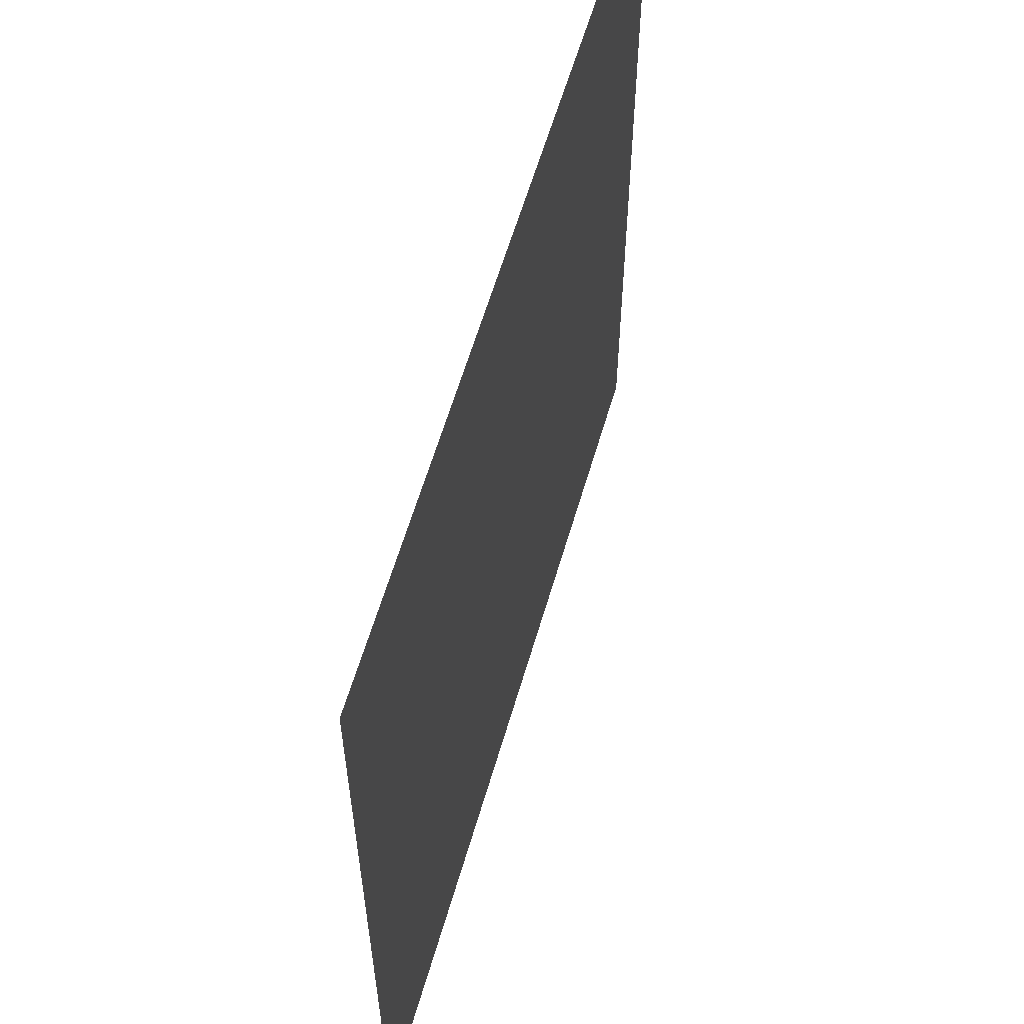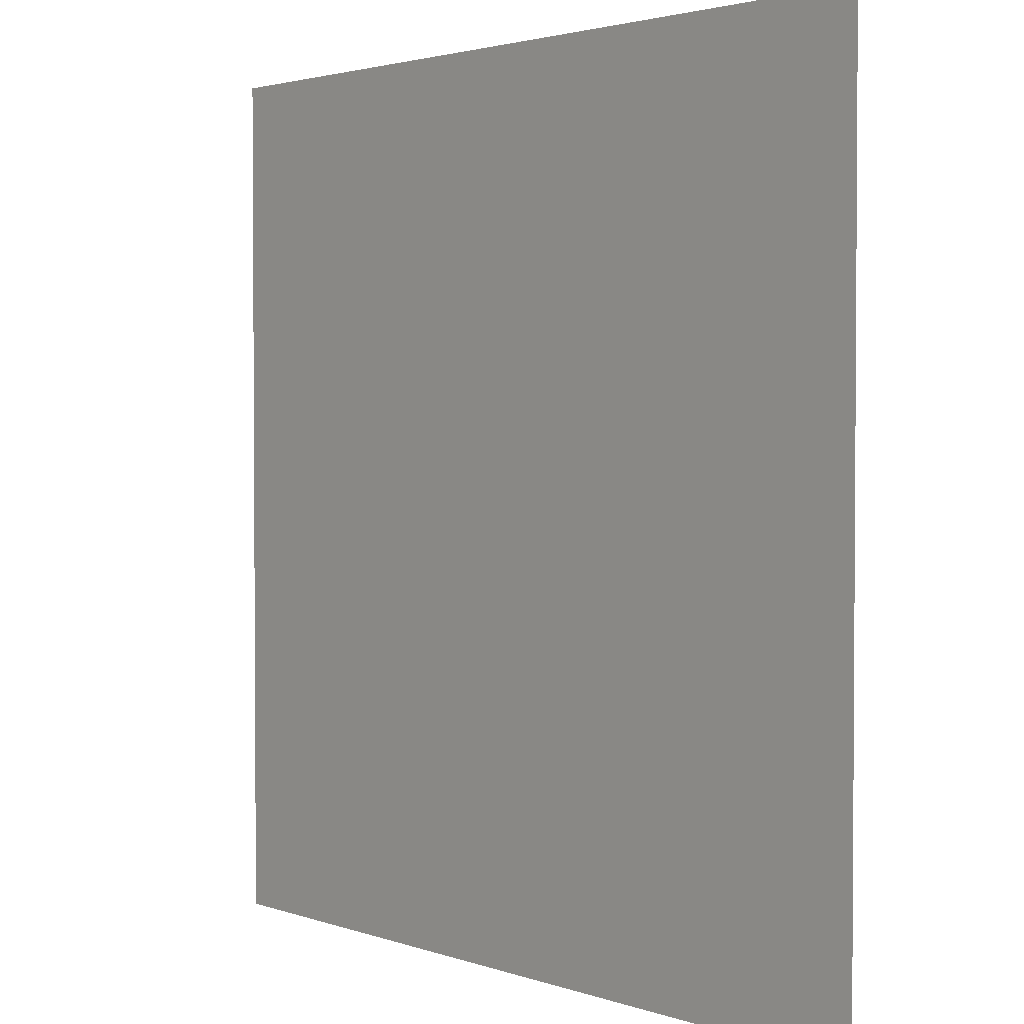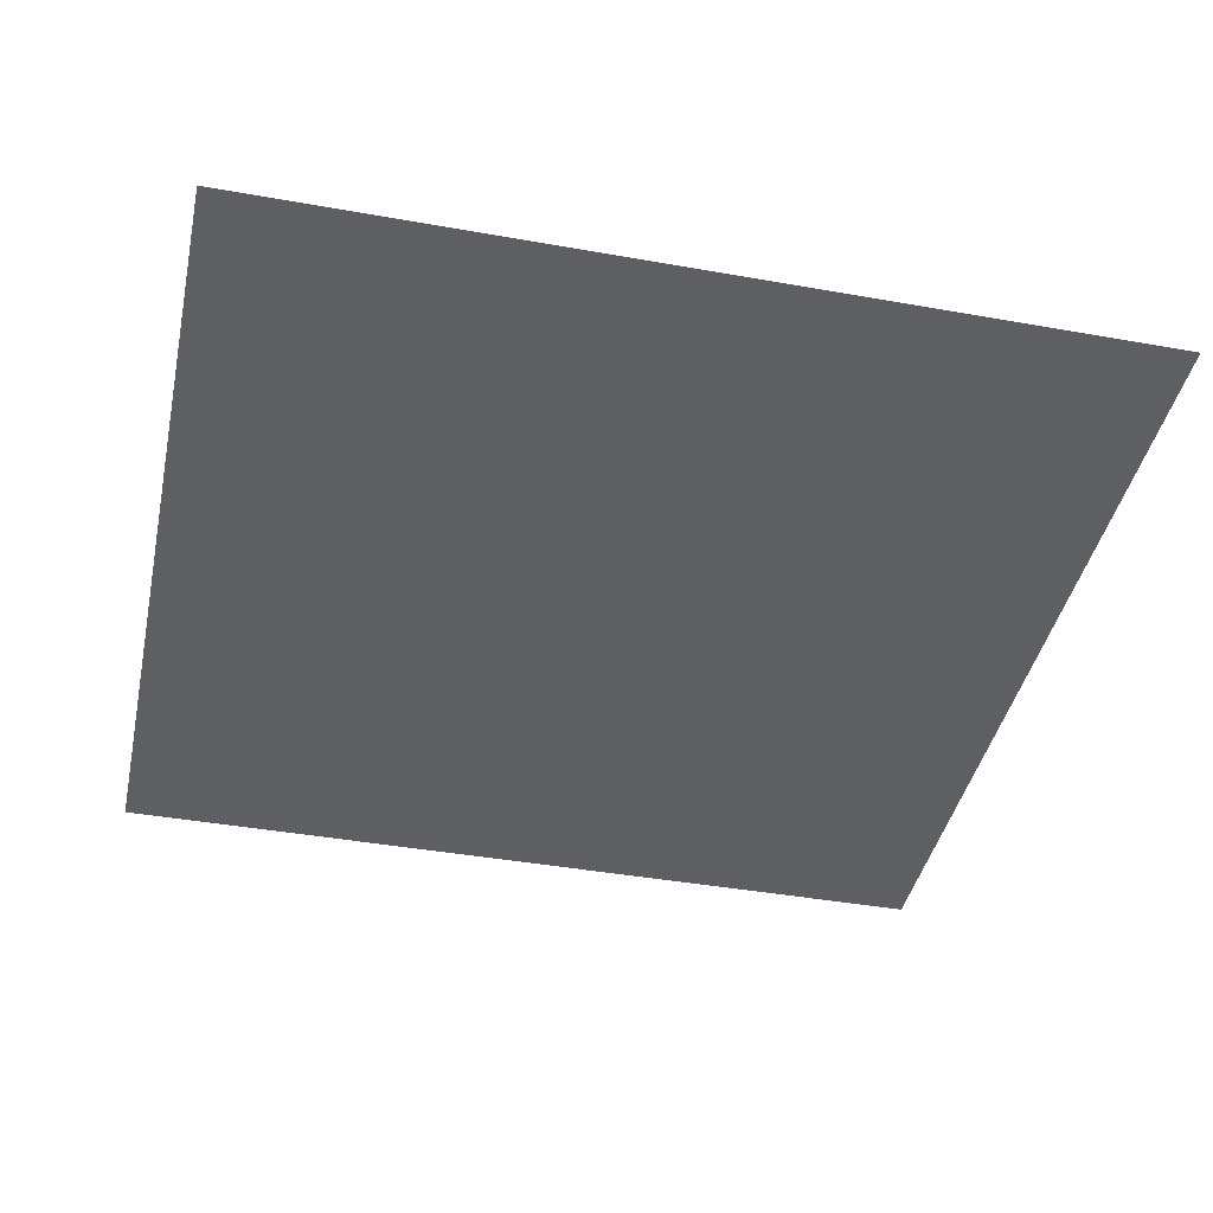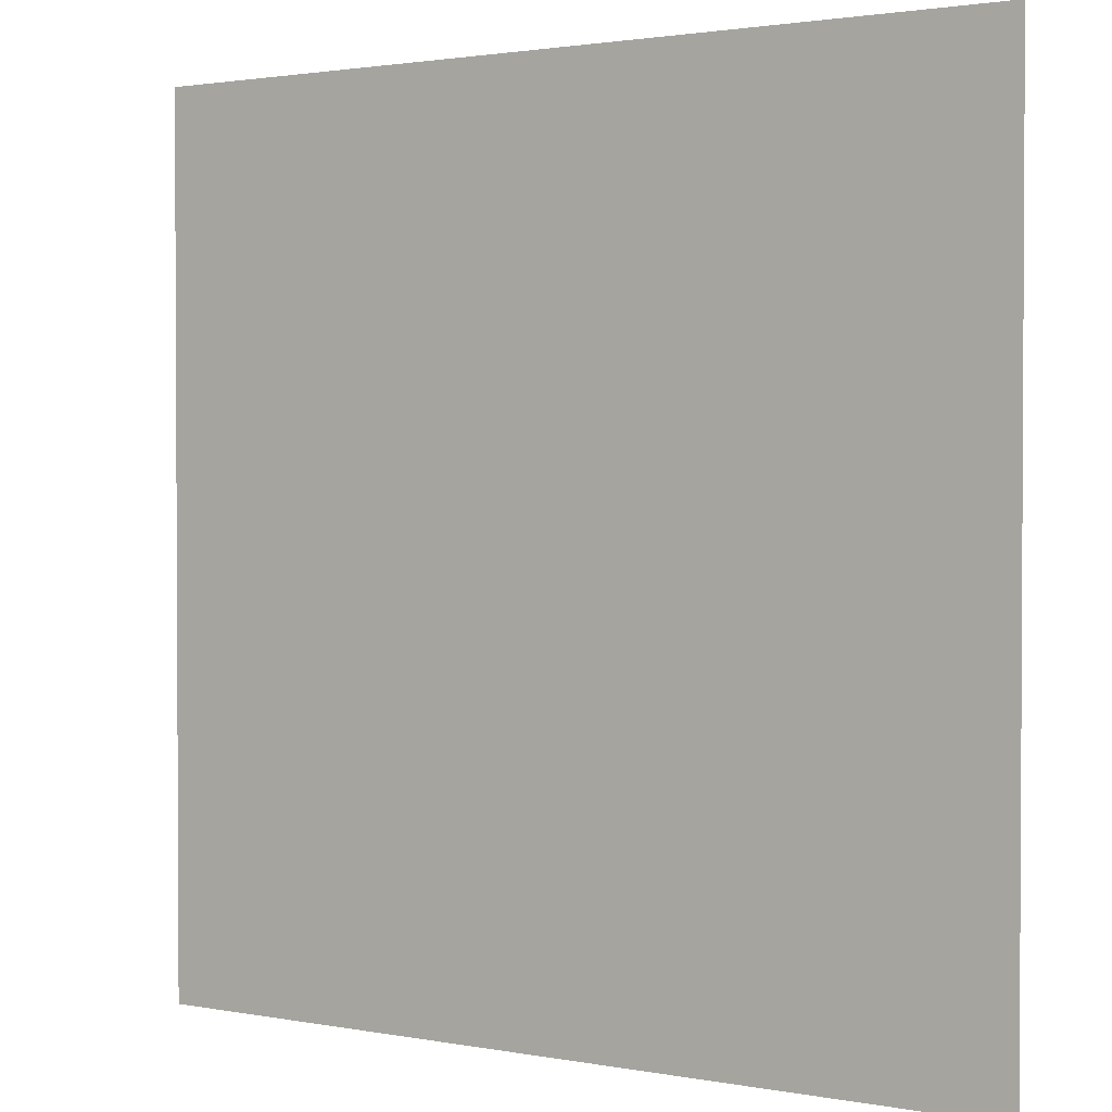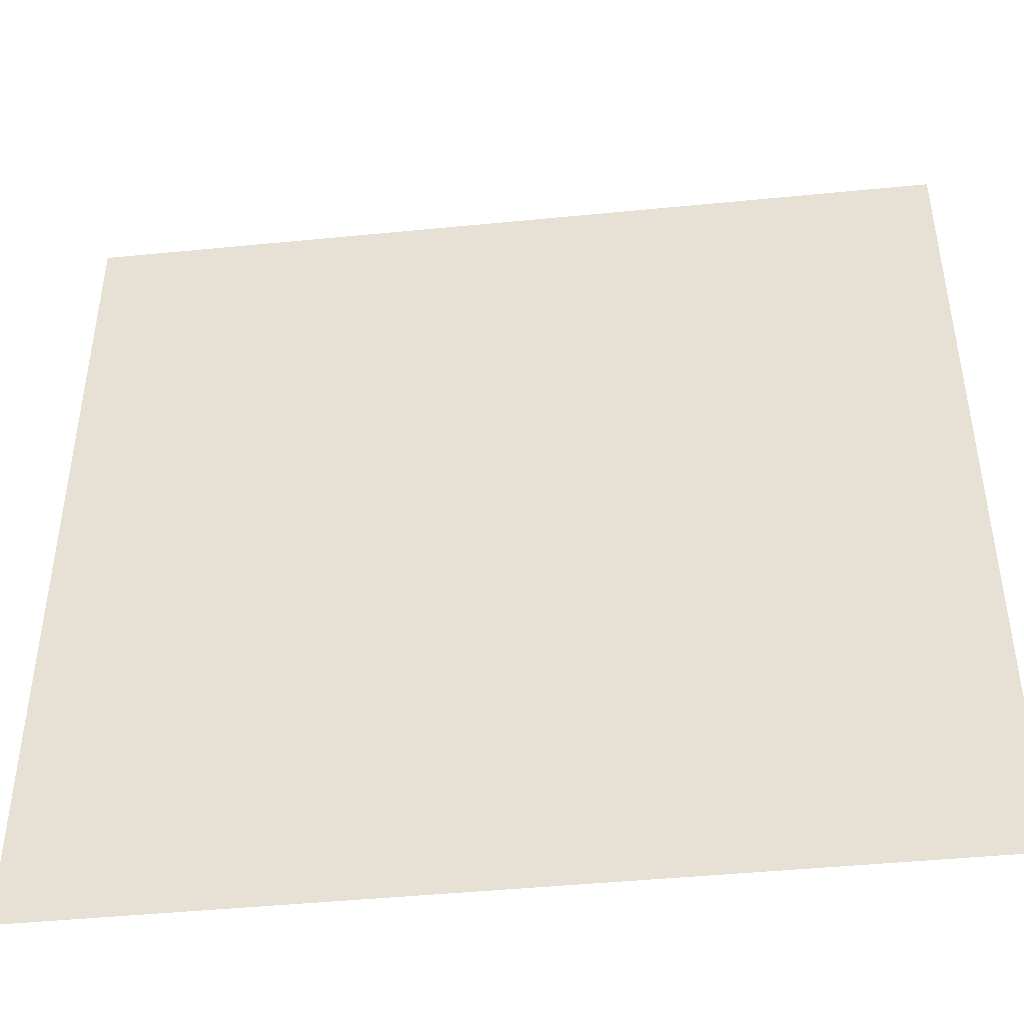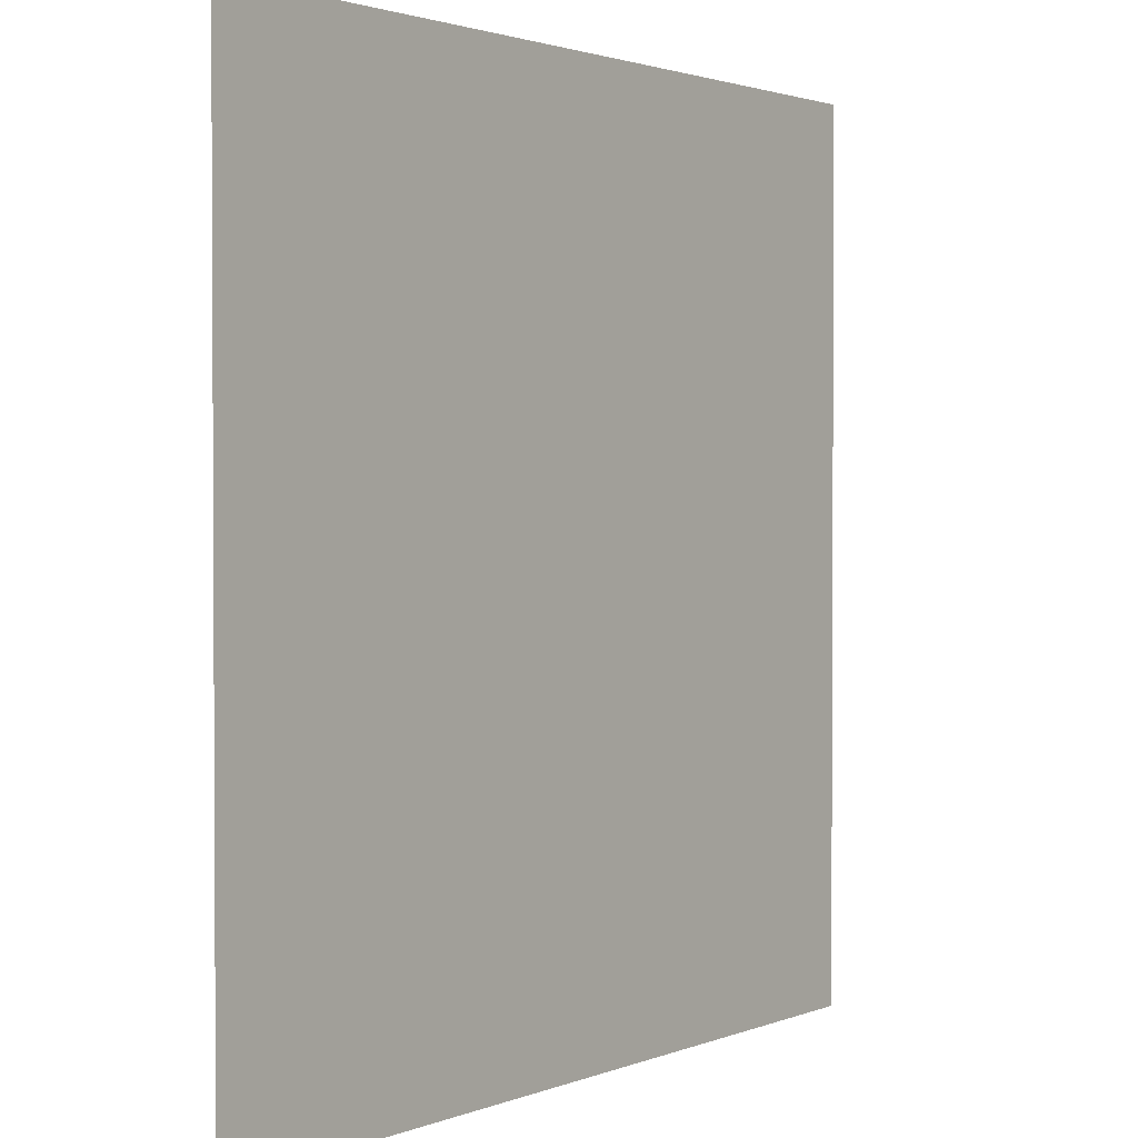
<metadata>
{"format":"obj","ext":"obj","renderer":"f3d","projection":"perspective","resolution":1024,"background":"white","views":[{"elev":60.1,"azim":-73.8,"up":"+Z"},{"elev":2.4,"azim":50.8,"up":"+Z"},{"elev":-41.5,"azim":-102.2,"up":"+Y"},{"elev":1.8,"azim":-145.8,"up":"+Z"},{"elev":-45.2,"azim":-173.5,"up":"+Z"},{"elev":1.8,"azim":125.8,"up":"+Z"}]}
</metadata>
<code>
o ground_Plane
v -4.53 0 4.53
v 4.53 0 4.53
v -4.53 0 -4.53
v 4.53 0 -4.53
g ground_Plane_Ground
f 2 3 1
f 2 4 3

</code>
